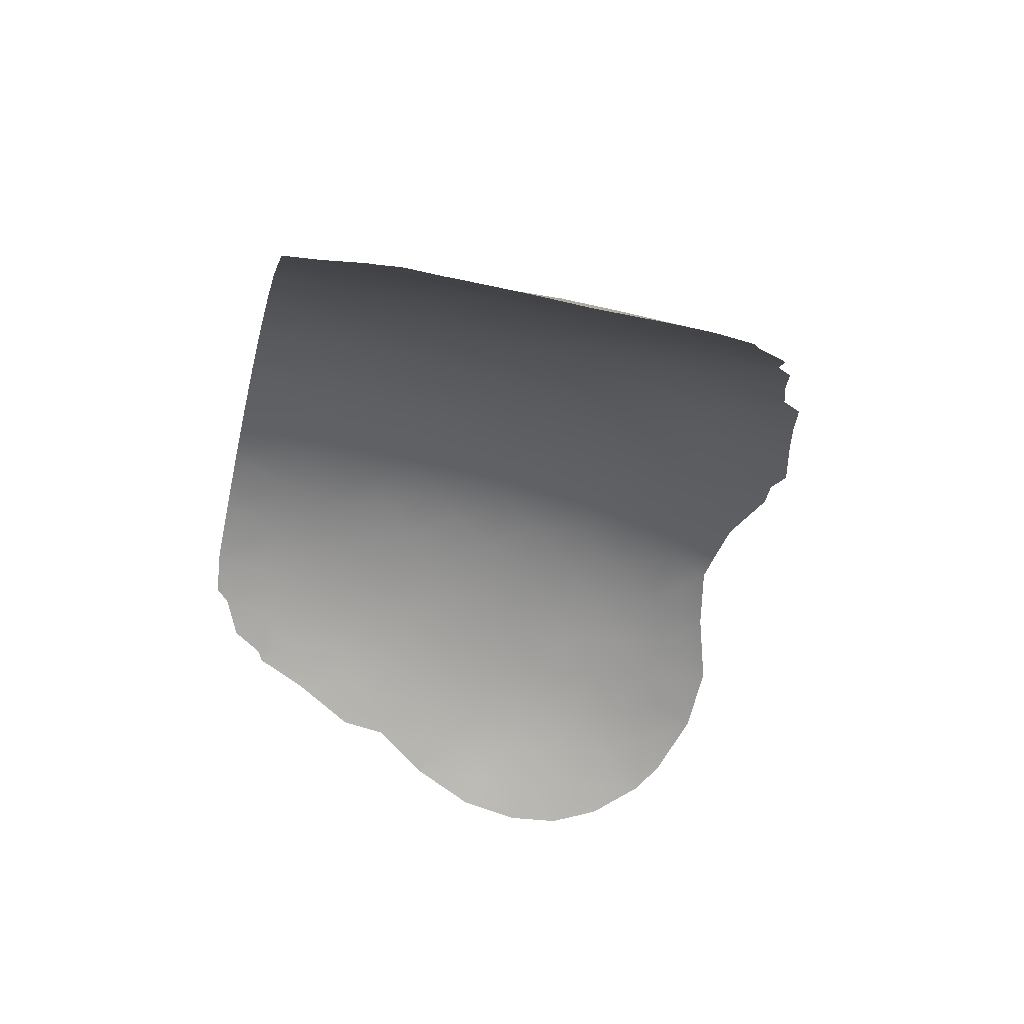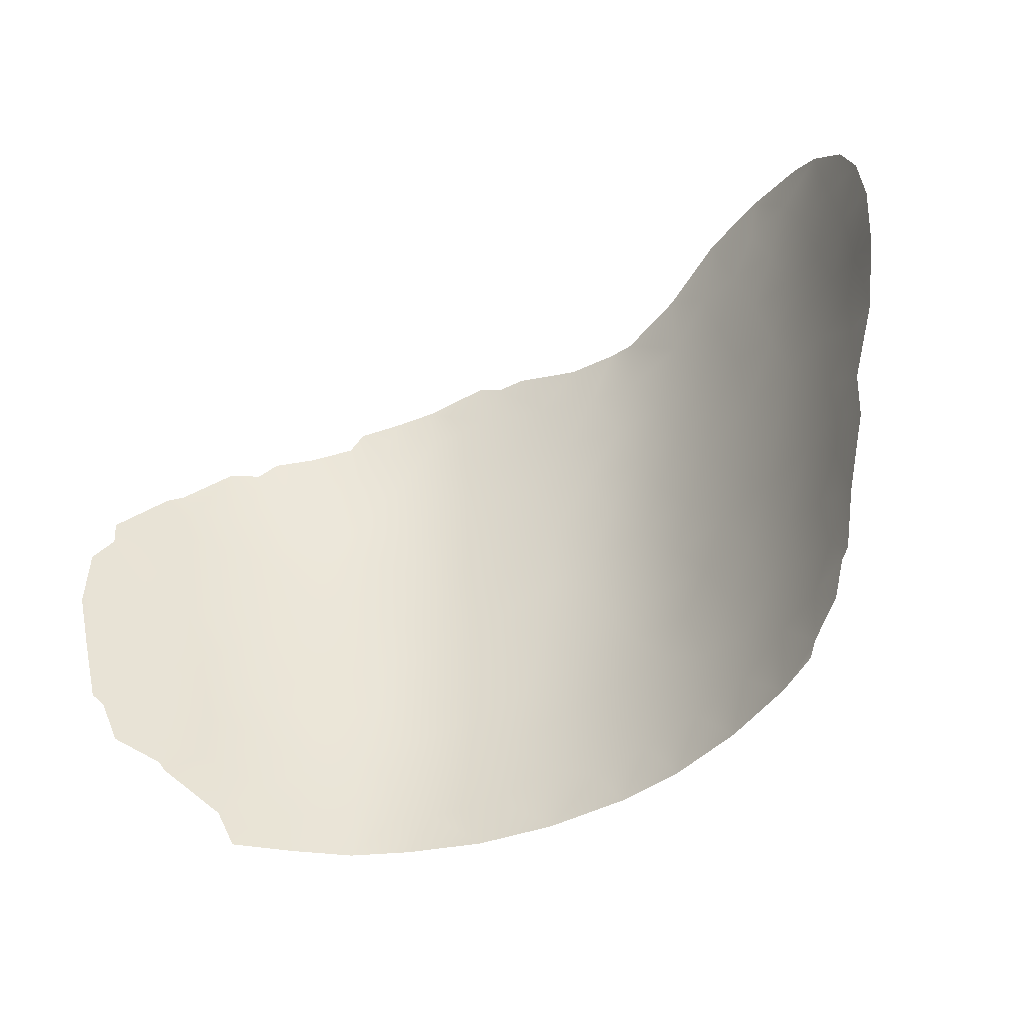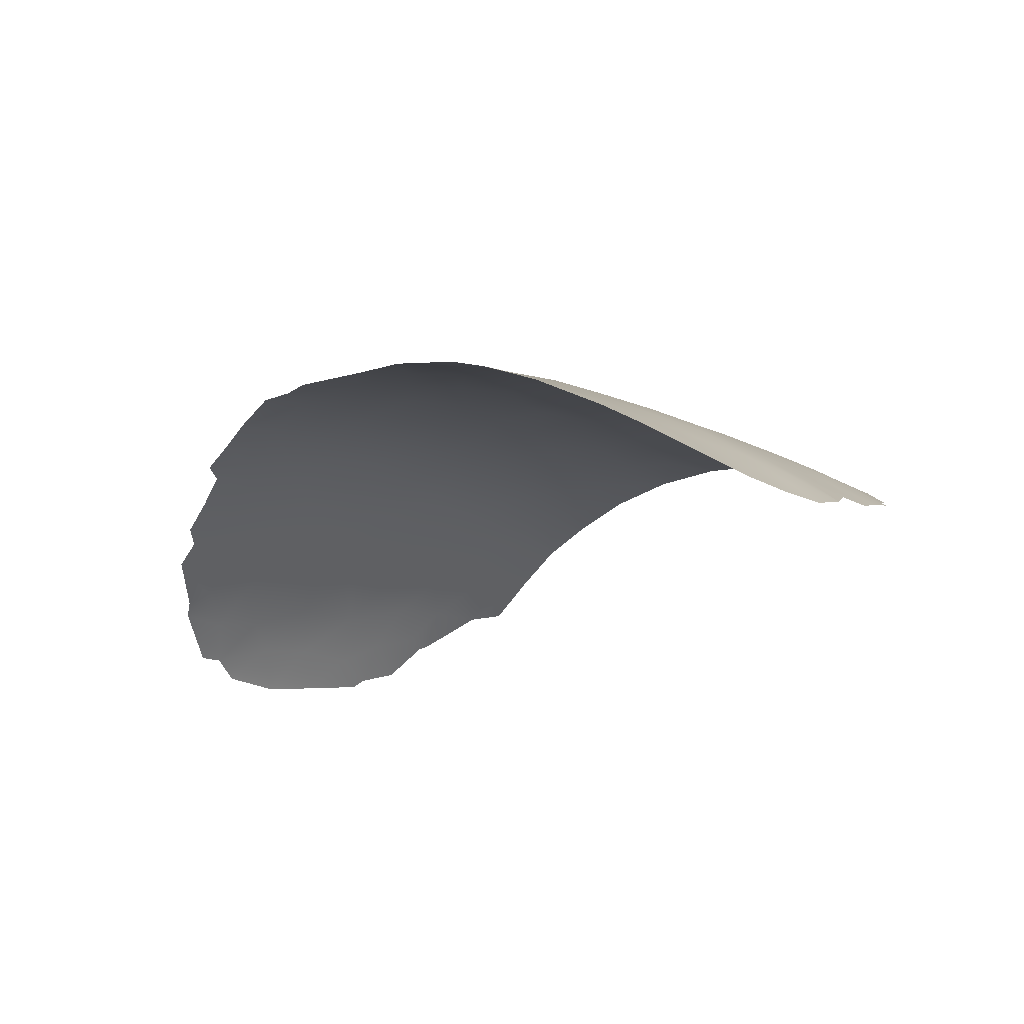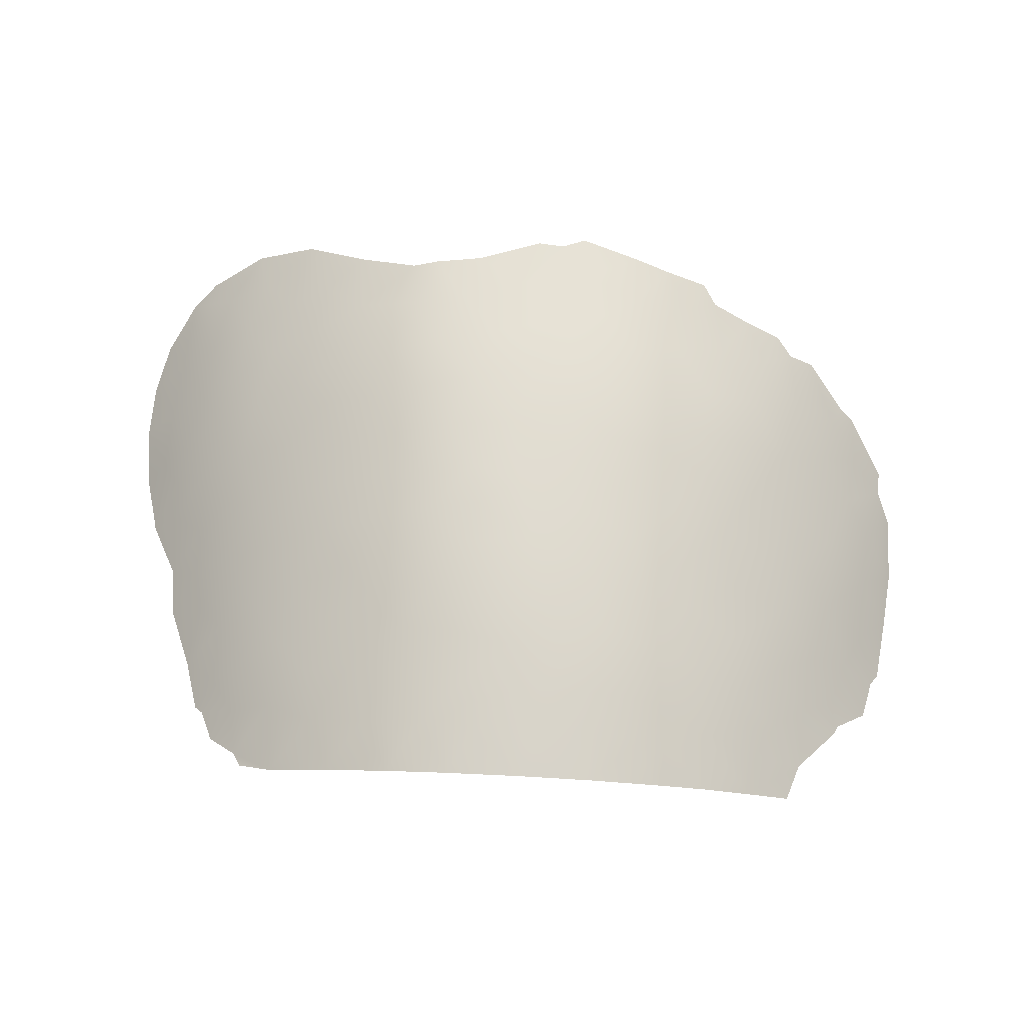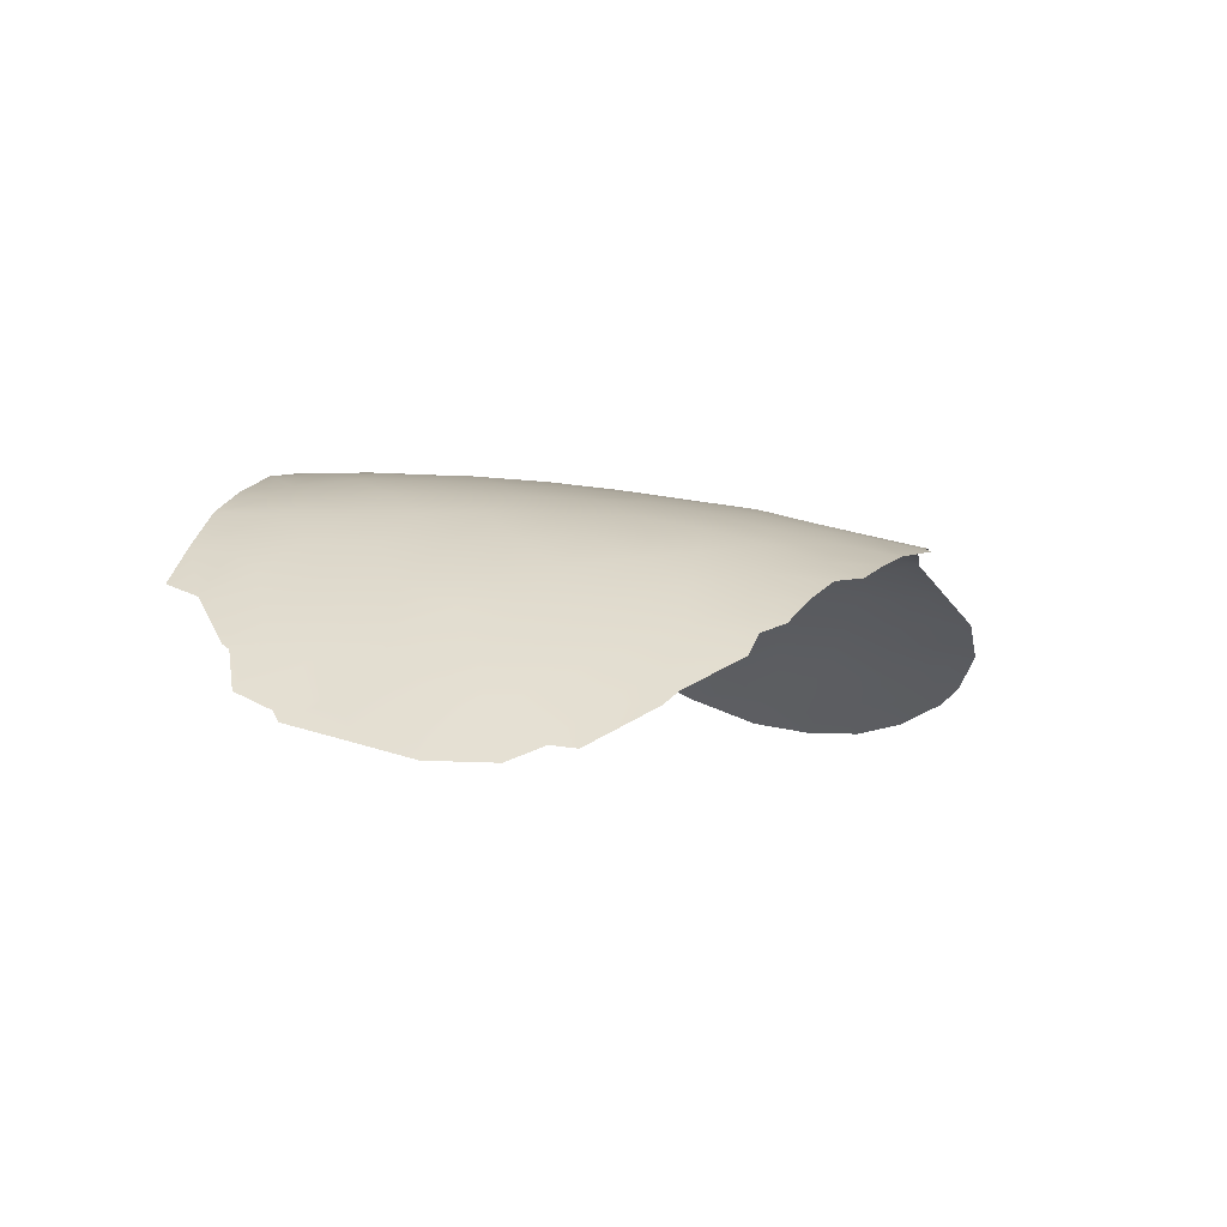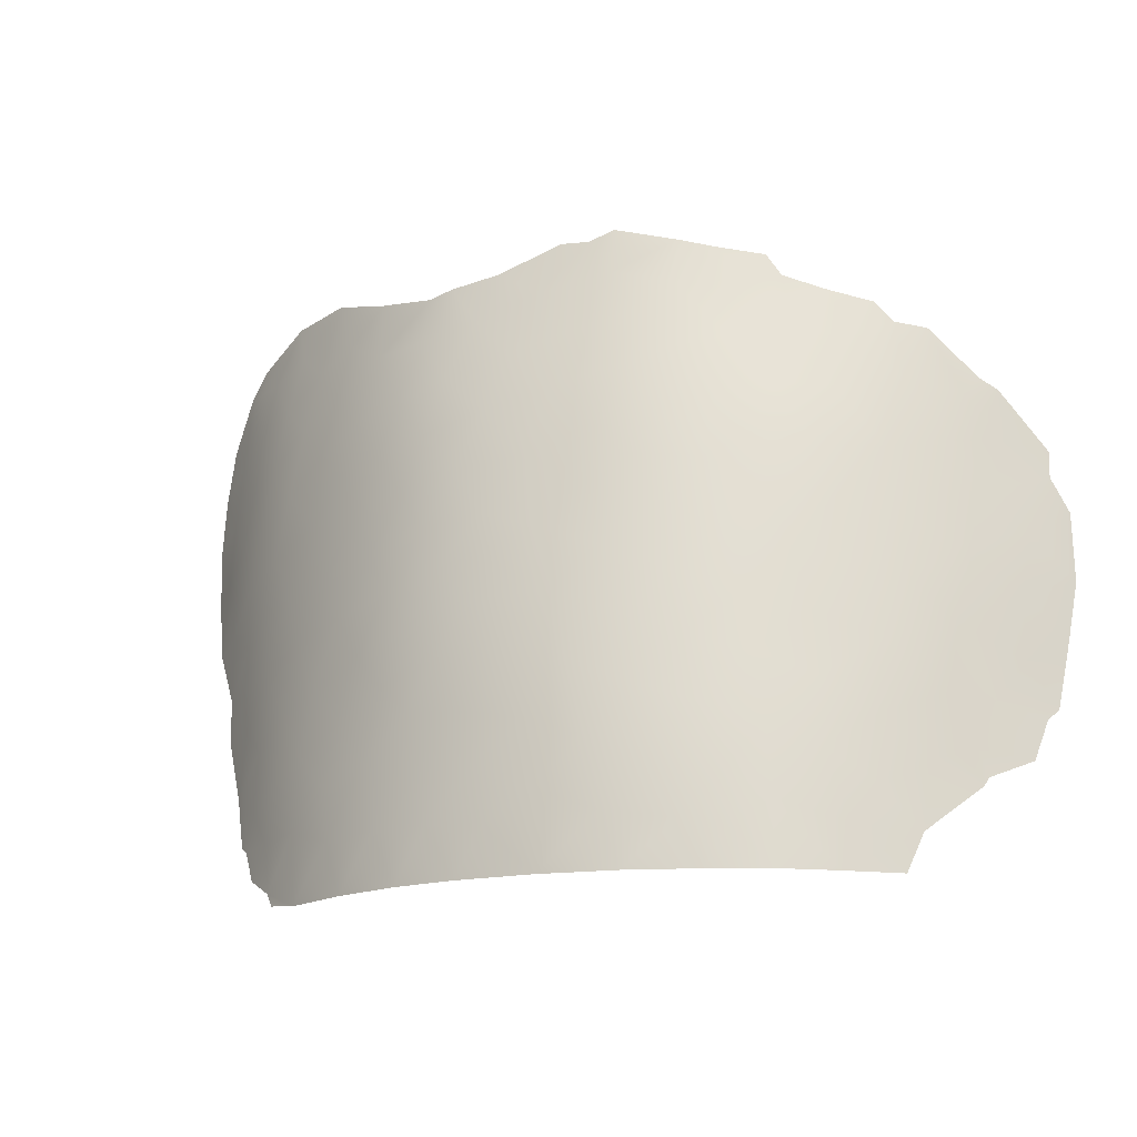
<metadata>
{"format":"obj","ext":"obj","renderer":"f3d","projection":"perspective","resolution":1024,"background":"white","views":[{"elev":-38.1,"azim":76.5,"up":"+Z"},{"elev":-49.2,"azim":-154.3,"up":"+Y"},{"elev":-22.0,"azim":-136.9,"up":"+Z"},{"elev":77.1,"azim":2.9,"up":"+Z"},{"elev":0.2,"azim":105.2,"up":"+Z"},{"elev":-17.2,"azim":21.4,"up":"+Y"}]}
</metadata>
<code>
v 1.337 -35.96 82.9
v -6.96 -49.52 82.64
v 5.976 -36.51 82.15
v -11.86 -45.43 78.85
v -13.73 -38.54 76.66
v 2.738 -51.28 84.56
v -9.444 -42.82 80.59
v 5.033 -46.22 83.78
v 5.501 -48.22 83.8
v -9.898 -38.93 79.9
v -3.741 -53 84.13
v -3.352 -49.46 84.08
v 10.29 -40.14 80.47
v 5.998 -42.85 83.1
v -1.204 -49.8 84.55
v 8.372 -39.94 81.73
v 4.888 -51.58 84.1
v 4.194 -49.76 84.27
v -1.708 -48.02 84.4
v -10.38 -41.06 79.8
v 7.384 -53 83.21
v 6.527 -44.89 83.13
v -10.57 -47.65 80.1
v -6.719 -37.51 81.59
v -10.83 -42.8 79.58
v 0.9 -53 84.71
v -1.66 -53 84.57
v 4.524 -36.83 82.68
v -4.621 -46.87 83.57
v -7.885 -36.16 80.67
v -8.616 -44.54 81.29
v -6.683 -44.2 82.39
v 2.629 -43.33 84
v 3.27 -35.57 82.64
v 11.76 -41.24 79.47
v -5.932 -35.2 81.47
v 0.3703 -48.44 84.61
v 4.156 -38.96 83.18
v -13.19 -34.03 76.83
v -3.184 -33.48 81.96
v -4.064 -33.61 81.73
v -9.498 -52.4 81.11
v -9.22 -52.83 81.34
v -12.76 -46.79 78.05
v -11.85 -48.9 78.99
v -12.92 -45.19 77.85
v 10.59 -53 81.04
v -10.52 -51.83 80.28
v -11.3 -50.62 79.61
v -11.01 -50.81 79.84
v 8.803 -34.86 80.57
v 12.53 -50.36 79.38
v 12.68 -50.08 79.23
v 1.567 -32.69 82.12
v 0.6592 -32.62 82.13
v -10.39 -32.48 78.62
v -8.041 -53 82.11
v -13.97 -43.29 76.82
v -13.97 -43.26 76.82
v 14.47 -47.85 77.37
v 10.61 -35.85 79.7
v 11.5 -35.97 79.13
v 2.378 -32.37 82.01
v 7.04 -33.64 81.18
v 4.392 -32.97 81.83
v 14.56 -40.48 76.9
v 15.03 -41.53 76.46
v 10.06 -35.2 79.96
v 7.497 -34.38 81.1
v 14.19 -48.16 77.67
v 13.81 -49.47 78.15
v 15.08 -43.74 76.49
v -14.21 -35.63 76.05
v -8.293 -32.39 79.74
v 13.32 -37.8 77.9
v 14.58 -39.64 76.83
v -14.83 -39.1 75.63
v -14.7 -37.29 75.65
v -5.426 -42.36 82.79
v 7.257 -41.45 82.44
v 7.194 -48.7 83.09
v -12.43 -37.99 77.79
v -12.81 -39.96 77.71
v 9.994 -50.46 81.41
v -2.935 -36.93 82.84
v 4.67 -44.21 83.71
v -2.534 -46.4 84.15
v 9.517 -36.42 80.49
v -1.432 -38.34 83.36
v -9.488 -36.84 79.82
v -5.465 -39.05 82.35
v -9.794 -50.78 80.82
v 6.166 -50.17 83.62
v 9.288 -51.63 81.96
v 11.05 -51.78 80.68
v 5.58 -53 83.88
v 10.89 -44.18 80.42
v 9.084 -38.19 81.02
v -4.015 -35.26 82.21
v 3.337 -53 84.48
v -8.443 -40.56 81.01
v -10.66 -49.61 80.13
v 10.27 -46.08 81.04
v 5.453 -40.65 83.05
v 4.155 -42.16 83.59
v 11.5 -47.75 80.17
v 9.011 -53 82.16
v 0.7422 -37.94 83.38
v -4.887 -37.24 82.32
v -5.706 -45.63 82.97
v -11.41 -39.52 78.88
v 12.32 -43.01 79.16
v -5.939 -53 83.28
v 12.43 -49.25 79.4
v -11.55 -46.73 79.18
v -2.113 -34.98 82.48
v -1.524 -33.32 82.12
v -0.7681 -36.42 82.98
v 0.01008 -34.36 82.52
v -3.655 -45.13 83.81
v -6.62 -51.23 82.89
v 14.82 -45.65 76.91
v -7.127 -39.23 81.61
v 8.679 -49.46 82.28
v 7.344 -38.18 81.94
v 2.41 -33.95 82.37
v 1.724 -46.85 84.48
v 6.862 -46.72 83.11
v -8.364 -38.17 80.74
v 9.029 -41.84 81.48
v -0.7536 -51.5 84.66
v -7.465 -42.59 81.78
v 2.76 -37.48 83.13
v 12.05 -39.64 79.08
v 13.12 -41.11 78.32
v 12.41 -38.05 78.63
v -6.322 -40.78 82.19
v -4.331 -40.56 83.04
v 8.346 -45.41 82.14
v 7.861 -43.43 82.33
v -2.224 -40.25 83.56
v -3.608 -38.79 83.03
v -1.276 -41.88 83.93
v -1.583 -44.71 84.18
v 2.15 -41.29 83.8
v -7.62 -46.25 82.03
v -9.163 -46.82 81.11
v -8.065 -48.43 81.92
v -6.509 -47.61 82.72
v 2.268 -49.13 84.55
v 3.613 -47.64 84.23
v -12.11 -35.93 77.87
v -9.97 -33.8 79.05
v 12.2 -45.57 79.44
v 10.6 -42.33 80.44
v 3.124 -45.47 84.15
v -5.286 -49.15 83.41
v 10.03 -48.42 81.3
v 10.86 -37.78 79.83
v -10.59 -35.53 78.93
v -9.425 -48.99 81.06
v -11.03 -37.5 78.92
v 12.95 -47.75 78.86
v -11.54 -34.17 78.11
v -12.31 -33.29 77.44
v -3.553 -47.87 83.98
v 13.71 -46.44 78.05
v 0.8084 -50.59 84.7
v -2.725 -43.47 83.85
v 8.602 -47.36 82.19
v -3.415 -42.04 83.51
v 3.707 -40.53 83.51
v 6.871 -39.81 82.38
v -12 -41.6 78.57
v 13.42 -39.48 77.92
v -0.3459 -46.35 84.49
v 0.3913 -42.44 84.06
v 2.263 -39.42 83.53
v 0.1221 -40.14 83.72
v -10.47 -45.05 80
v 5.625 -33.31 81.54
v -4.684 -51.25 83.75
v -6.128 -33.15 80.91
v -14.59 -41.19 75.98
v 5.811 -38.53 82.63
v 12.84 -37.48 78.23
v -13.04 -43.05 77.7
v -7.443 -34.28 80.54
v 13.74 -44.35 78.04
v 6.452 -34.81 81.61
v 4.497 -34.59 82.15
v 14.01 -42.4 77.64
v -4.648 -43.82 83.3
v -8.328 -50.7 81.89
v -2.661 -51.3 84.36
v 11.22 -49.73 80.44
v -13.43 -36.47 76.8
v -8.949 -34.75 79.79
v 7.802 -36.29 81.31
v -13.85 -40.69 76.71
v -13.19 -41.64 77.5
v 9.519 -43.92 81.35
v -11.79 -43.78 78.86
v 0.9144 -44.59 84.31
v 7.372 -50.99 83.13
v -1.114 -43.29 84.1
v 6.225 -51.78 83.65
f 99 41 40
f 93 18 9
f 126 119 54
f 119 1 118
f 140 14 80
f 108 89 118
f 32 132 79
f 24 129 30
f 132 101 137
f 86 33 105
f 91 137 123
f 109 24 36
f 202 140 130
f 140 202 139
f 91 142 138
f 89 141 142
f 34 126 191
f 1 119 126
f 132 31 7
f 16 98 13
f 88 51 68
f 2 194 148
f 199 190 69
f 94 124 84
f 178 179 108
f 155 112 97
f 29 110 120
f 196 114 52
f 161 102 23
f 163 71 114
f 164 39 165
f 87 166 29
f 156 151 127
f 20 10 101
f 105 145 172
f 13 155 130
f 156 204 33
f 108 133 178
f 198 160 153
f 3 185 28
f 38 104 172
f 23 180 147
f 161 147 148
f 31 147 180
f 10 111 162
f 175 76 66
f 37 127 150
f 102 161 92
f 174 111 20
f 128 9 8
f 134 35 13
f 199 69 51
f 83 174 201
f 125 173 185
f 175 75 76
f 90 198 30
f 42 92 194
f 115 45 44
f 44 4 115
f 44 46 4
f 10 129 101
f 95 94 84
f 107 94 95
f 95 47 107
f 17 96 100
f 6 18 17
f 17 18 93
f 16 125 98
f 152 160 162
f 100 26 6
f 42 48 92
f 49 102 50
f 14 105 104
f 107 21 205
f 17 93 207
f 6 150 18
f 51 88 199
f 126 34 1
f 82 111 83
f 113 57 121
f 196 106 114
f 106 163 114
f 52 114 53
f 129 24 123
f 17 100 6
f 35 135 112
f 45 115 23
f 118 85 116
f 85 99 116
f 117 55 119
f 118 89 85
f 116 119 118
f 198 188 30
f 87 120 144
f 121 57 194
f 43 42 57
f 99 40 116
f 117 116 40
f 174 203 187
f 59 187 58
f 140 22 14
f 167 122 60
f 129 123 101
f 1 108 118
f 62 159 61
f 125 3 199
f 98 199 88
f 55 54 119
f 63 126 54
f 56 153 164
f 153 160 164
f 124 81 170
f 8 22 128
f 19 176 37
f 152 162 82
f 130 80 16
f 130 16 13
f 27 11 195
f 195 131 27
f 141 143 171
f 133 1 34
f 134 159 136
f 186 136 62
f 166 19 12
f 12 19 15
f 91 24 109
f 137 79 132
f 132 7 101
f 14 86 105
f 24 91 123
f 123 137 101
f 38 133 28
f 133 34 28
f 125 185 3
f 137 138 79
f 109 36 99
f 130 140 80
f 22 140 139
f 151 8 9
f 91 109 142
f 109 85 142
f 137 91 138
f 85 89 142
f 142 141 138
f 126 63 65
f 87 144 176
f 176 144 204
f 31 32 146
f 32 110 146
f 2 148 149
f 135 66 192
f 66 135 175
f 67 192 66
f 18 150 151
f 151 9 18
f 160 152 164
f 152 82 197
f 153 56 74
f 190 64 69
f 46 203 4
f 84 124 158
f 108 179 89
f 202 155 97
f 155 35 112
f 67 72 192
f 8 156 86
f 86 156 33
f 120 110 193
f 182 113 121
f 113 182 11
f 157 182 121
f 157 121 2
f 14 22 86
f 52 95 196
f 98 88 159
f 160 198 90
f 30 129 90
f 129 10 90
f 104 173 80
f 161 23 147
f 110 29 149
f 97 154 103
f 89 179 141
f 162 160 90
f 162 90 10
f 102 49 45
f 102 92 50
f 154 97 112
f 58 187 46
f 106 196 158
f 163 70 71
f 32 193 110
f 180 4 203
f 114 71 53
f 106 154 163
f 154 167 163
f 70 167 60
f 70 163 167
f 39 164 152
f 165 56 164
f 79 171 193
f 120 87 29
f 9 81 93
f 174 25 203
f 19 166 87
f 6 168 150
f 168 37 150
f 192 72 189
f 122 189 72
f 168 131 15
f 169 144 120
f 169 120 193
f 156 8 151
f 170 139 103
f 170 158 124
f 84 158 196
f 171 143 169
f 171 169 193
f 171 79 138
f 20 111 10
f 104 105 172
f 105 33 145
f 172 145 178
f 19 37 15
f 13 35 155
f 130 155 202
f 80 173 16
f 108 1 133
f 178 133 38
f 134 135 35
f 188 74 183
f 36 24 30
f 36 30 188
f 175 134 136
f 175 136 75
f 28 185 38
f 178 38 172
f 119 116 117
f 144 169 206
f 178 145 179
f 33 204 177
f 29 157 149
f 157 2 149
f 148 147 146
f 146 110 149
f 23 115 180
f 115 4 180
f 31 132 32
f 31 146 147
f 46 187 203
f 162 111 82
f 37 176 127
f 150 127 151
f 197 82 5
f 39 197 73
f 194 161 148
f 6 26 168
f 101 7 20
f 13 98 159
f 13 159 134
f 191 65 181
f 25 174 20
f 174 83 111
f 128 81 9
f 83 5 82
f 37 168 15
f 59 200 201
f 166 12 157
f 166 157 29
f 157 12 182
f 99 36 41
f 36 188 183
f 197 78 73
f 189 122 167
f 12 195 182
f 36 183 41
f 184 77 200
f 38 185 104
f 104 185 173
f 125 16 173
f 11 182 195
f 83 200 5
f 136 159 62
f 136 186 75
f 85 109 99
f 31 180 7
f 81 128 170
f 170 128 139
f 88 68 61
f 88 61 159
f 175 135 134
f 92 48 50
f 189 154 112
f 190 191 181
f 154 189 167
f 25 20 7
f 3 191 190
f 190 181 64
f 153 74 198
f 5 77 78
f 5 78 197
f 8 86 22
f 27 131 26
f 194 92 161
f 102 45 23
f 94 107 205
f 194 57 42
f 199 3 190
f 195 15 131
f 15 195 12
f 177 143 179
f 2 121 194
f 196 95 84
f 104 80 14
f 79 193 32
f 152 197 39
f 139 128 22
f 192 189 112
f 135 192 112
f 19 87 176
f 171 138 141
f 146 149 148
f 188 198 74
f 125 199 98
f 103 139 202
f 145 33 177
f 168 26 131
f 200 77 5
f 201 174 187
f 200 59 184
f 103 106 158
f 103 158 170
f 103 154 106
f 145 177 179
f 59 201 187
f 201 200 83
f 143 177 206
f 7 180 25
f 103 202 97
f 180 203 25
f 28 34 191
f 205 21 207
f 127 204 156
f 3 28 191
f 143 141 179
f 176 204 127
f 94 205 124
f 81 205 93
f 205 81 124
f 206 169 143
f 204 206 177
f 206 204 144
f 191 126 65
f 17 207 96
f 93 205 207
f 207 21 96

</code>
